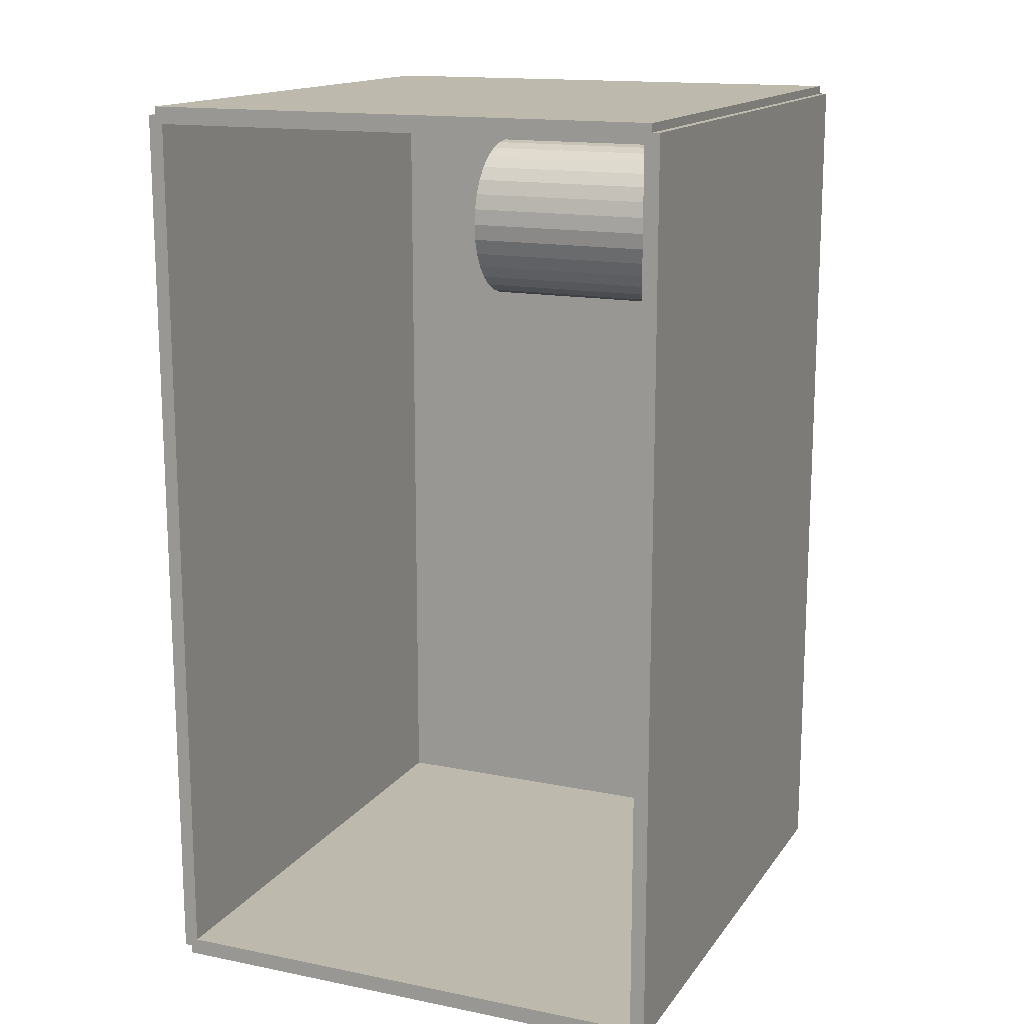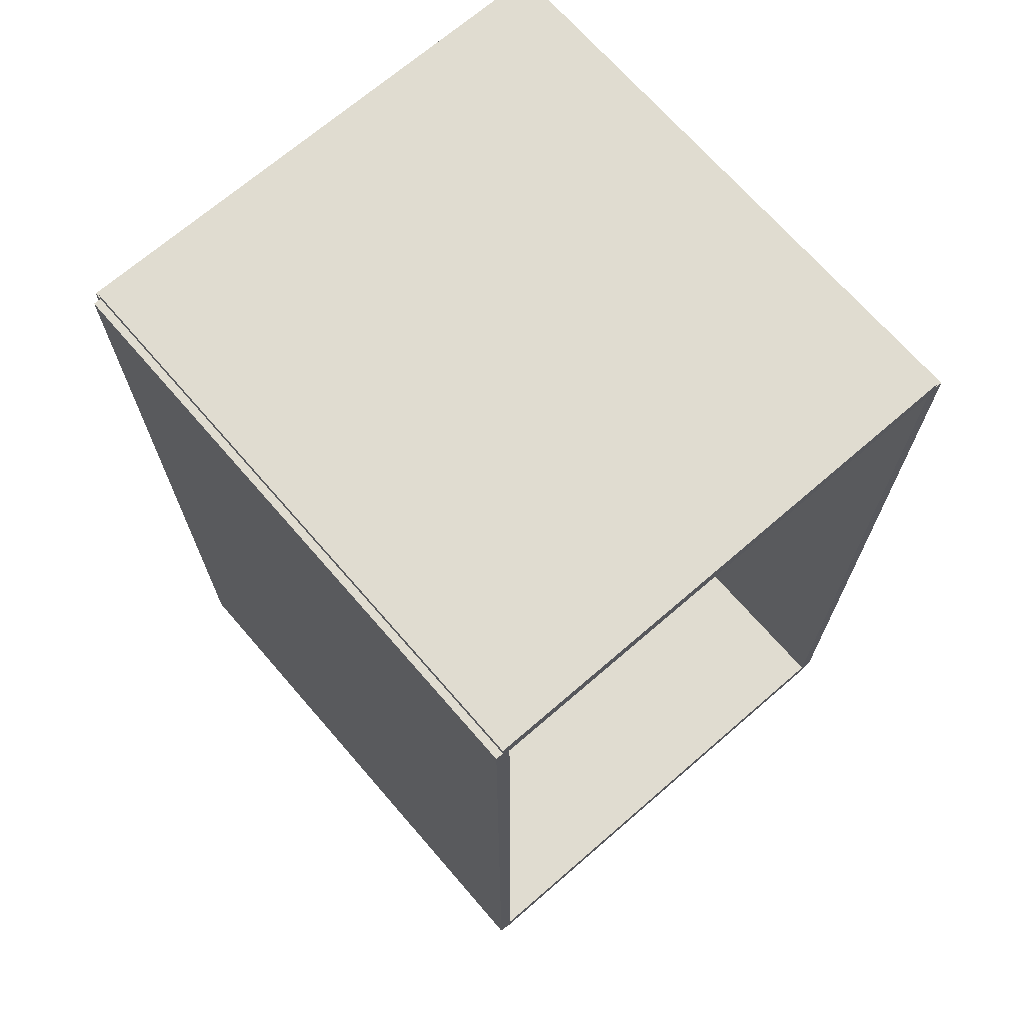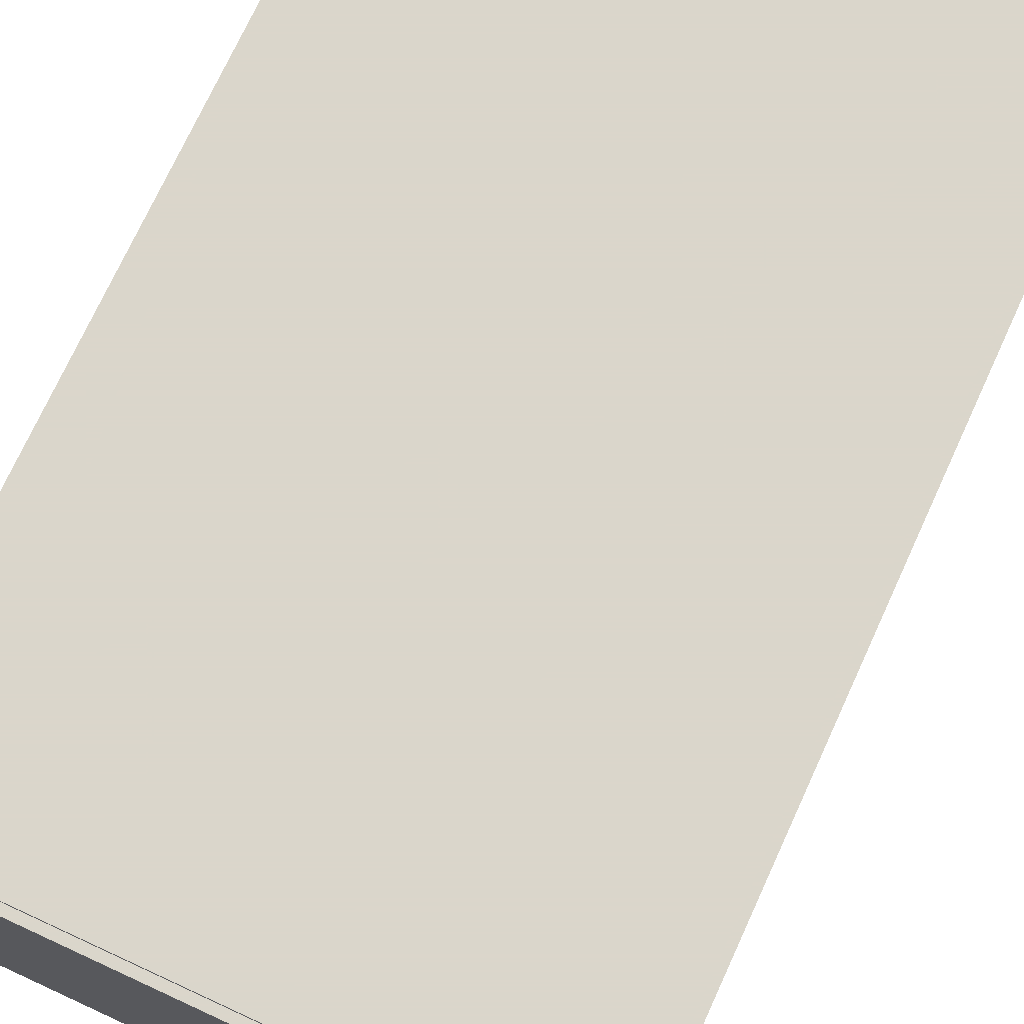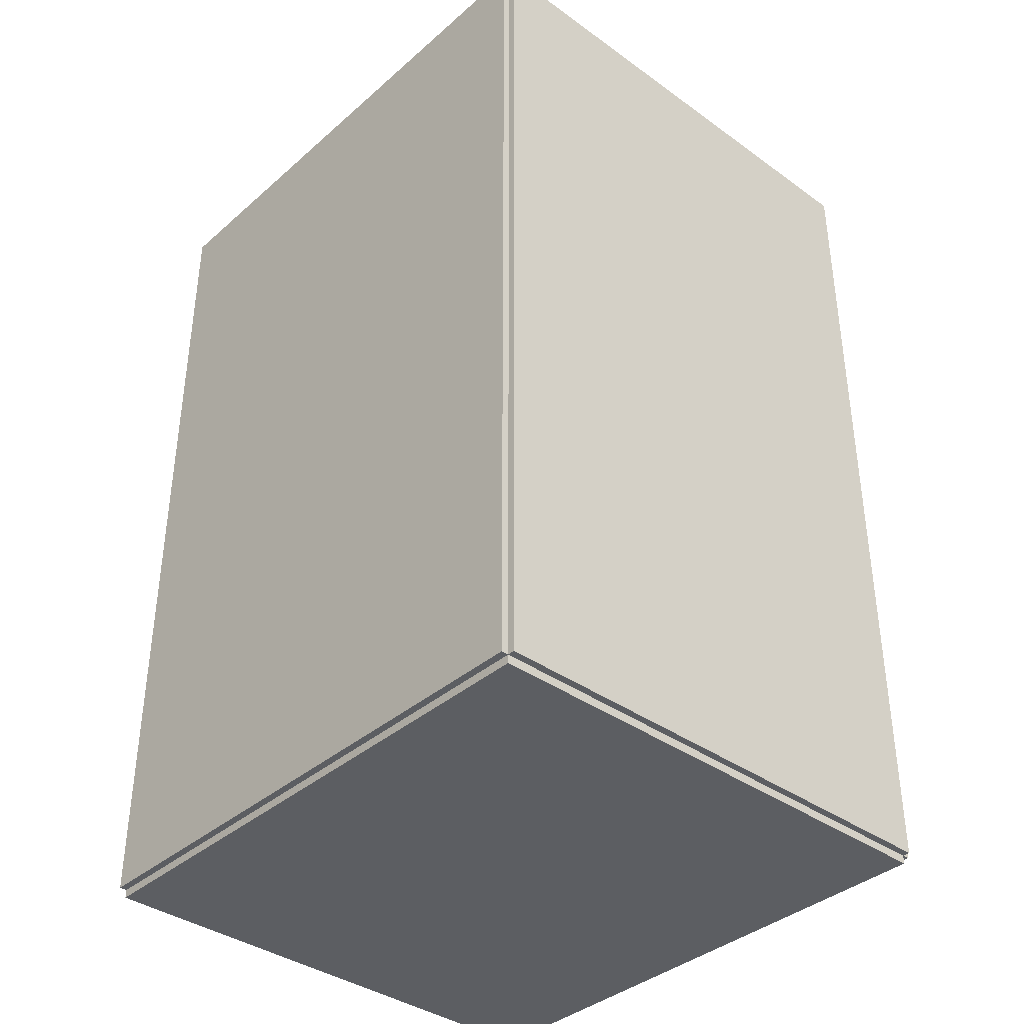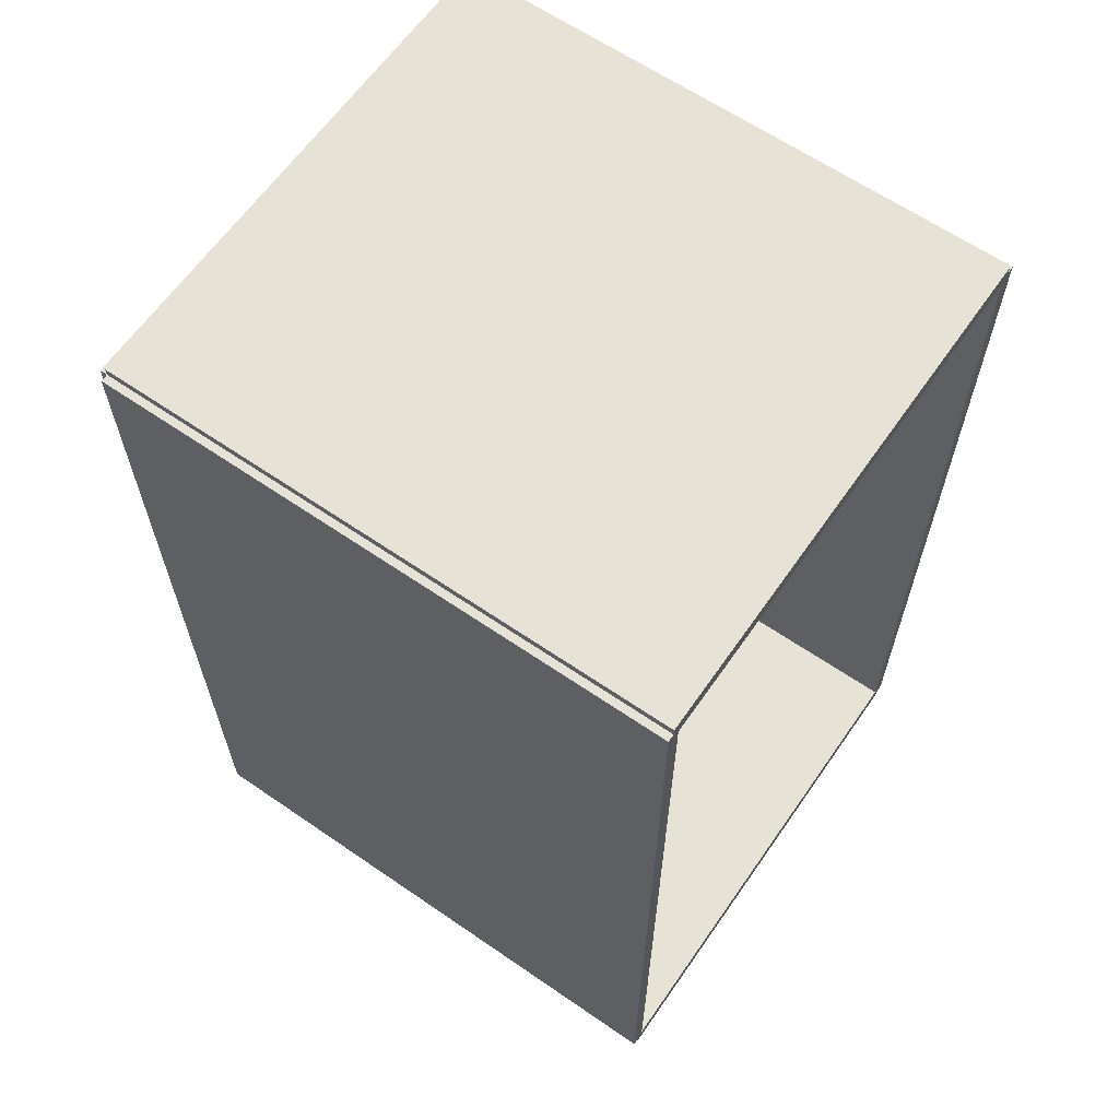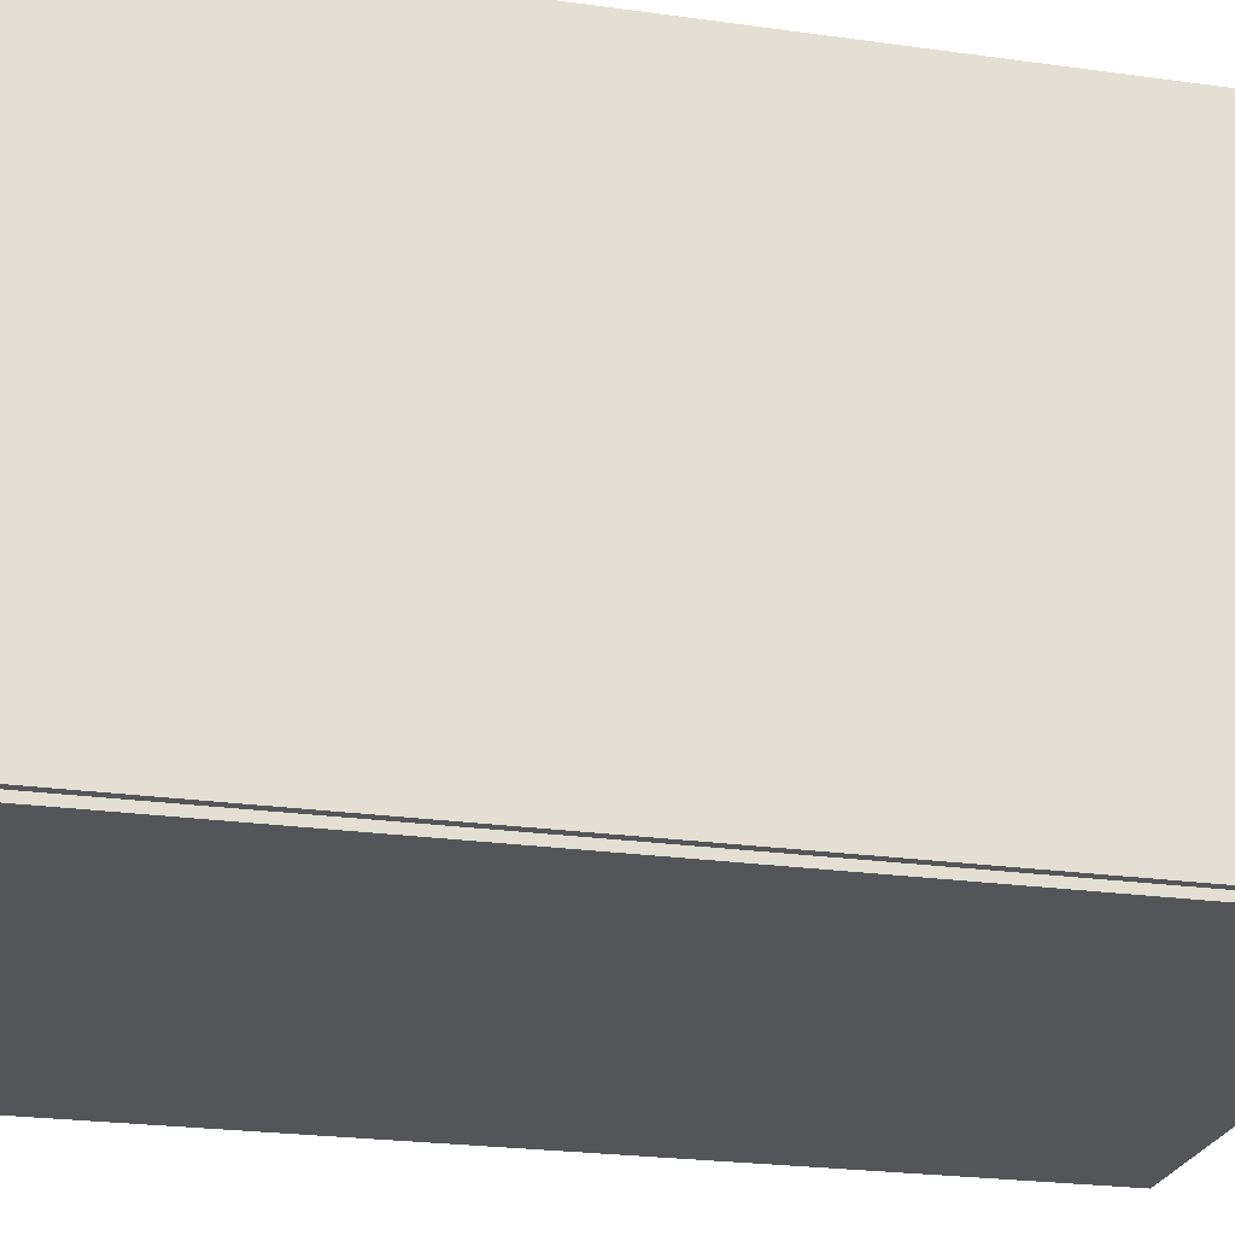
<metadata>
{"format":"obj","ext":"obj","renderer":"f3d","projection":"perspective","resolution":1024,"background":"white","views":[{"elev":15.1,"azim":113.2,"up":"+Y"},{"elev":69.5,"azim":49.1,"up":"+Y"},{"elev":73.7,"azim":-155.3,"up":"+Z"},{"elev":-37.9,"azim":-132.3,"up":"+Y"},{"elev":63.3,"azim":34.8,"up":"+Y"},{"elev":-24.2,"azim":-103.0,"up":"+Z"}]}
</metadata>
<code>
v -0.1026 -0.1623 -0.002667
v -0.1026 -0.1623 0.002667
v -0.1026 0.1623 -0.002667
v -0.1026 0.1623 0.002667
v 0.1026 -0.1623 -0.002667
v 0.1026 -0.1623 0.002667
v 0.1026 0.1623 -0.002667
v 0.1026 0.1623 0.002667
v -0.09996 -0.1623 0
v -0.1053 -0.1623 0
v -0.09996 0.1623 0
v -0.1053 0.1623 0
v -0.09996 -0.1623 0.1875
v -0.1053 -0.1623 0.1875
v -0.09996 0.1623 0.1875
v -0.1053 0.1623 0.1875
v -0.1026 0.1593 0.1875
v -0.1026 0.1654 0.1875
v -0.1026 0.1593 0
v -0.1026 0.1654 0
v 0.1026 0.1593 0.1875
v 0.1026 0.1654 0.1875
v 0.1026 0.1593 0
v 0.1026 0.1654 0
v -0.1026 -0.1593 0
v -0.1026 -0.1654 0
v -0.1026 -0.1593 0.1875
v -0.1026 -0.1654 0.1875
v 0.1026 -0.1593 0
v 0.1026 -0.1654 0
v 0.1026 -0.1593 0.1875
v 0.1026 -0.1654 0.1875
v -0.1026 -0.1623 0.1848
v -0.1026 -0.1623 0.1902
v -0.1026 0.1623 0.1848
v -0.1026 0.1623 0.1902
v 0.1026 -0.1623 0.1848
v 0.1026 -0.1623 0.1902
v 0.1026 0.1623 0.1848
v 0.1026 0.1623 0.1902
v -0.0164 0.1171 0.005334
v 0.01363 0.1171 0.005334
v 0.01363 0.1171 0.1031
v -0.0164 0.1171 0.1031
v 0.01305 0.123 0.005334
v 0.01305 0.123 0.1031
v 0.01134 0.1286 0.005334
v 0.01134 0.1286 0.1031
v 0.008569 0.1338 0.005334
v 0.008569 0.1338 0.1031
v 0.004834 0.1383 0.005334
v 0.004834 0.1383 0.1031
v 0.0002826 0.1421 0.005334
v 0.0002826 0.1421 0.1031
v -0.00491 0.1449 0.005334
v -0.00491 0.1449 0.1031
v -0.01054 0.1466 0.005334
v -0.01054 0.1466 0.1031
v -0.0164 0.1471 0.005334
v -0.0164 0.1471 0.1031
v -0.02226 0.1466 0.005334
v -0.02226 0.1466 0.1031
v -0.0279 0.1449 0.005334
v -0.0279 0.1449 0.1031
v -0.03309 0.1421 0.005334
v -0.03309 0.1421 0.1031
v -0.03764 0.1383 0.005334
v -0.03764 0.1383 0.1031
v -0.04138 0.1338 0.005334
v -0.04138 0.1338 0.1031
v -0.04415 0.1286 0.005334
v -0.04415 0.1286 0.1031
v -0.04586 0.123 0.005334
v -0.04586 0.123 0.1031
v -0.04644 0.1171 0.005334
v -0.04644 0.1171 0.1031
v -0.04586 0.1112 0.005334
v -0.04586 0.1112 0.1031
v -0.04415 0.1056 0.005334
v -0.04415 0.1056 0.1031
v -0.04138 0.1004 0.005334
v -0.04138 0.1004 0.1031
v -0.03764 0.09587 0.005334
v -0.03764 0.09587 0.1031
v -0.03309 0.09214 0.005334
v -0.03309 0.09214 0.1031
v -0.0279 0.08936 0.005334
v -0.0279 0.08936 0.1031
v -0.02226 0.08765 0.005334
v -0.02226 0.08765 0.1031
v -0.0164 0.08707 0.005334
v -0.0164 0.08707 0.1031
v -0.01054 0.08765 0.005334
v -0.01054 0.08765 0.1031
v -0.00491 0.08936 0.005334
v -0.00491 0.08936 0.1031
v 0.0002826 0.09214 0.005334
v 0.0002826 0.09214 0.1031
v 0.004834 0.09587 0.005334
v 0.004834 0.09587 0.1031
v 0.008569 0.1004 0.005334
v 0.008569 0.1004 0.1031
v 0.01134 0.1056 0.005334
v 0.01134 0.1056 0.1031
v 0.01305 0.1112 0.005334
v 0.01305 0.1112 0.1031
f 2 4 1
f 5 2 1
f 1 4 3
f 3 5 1
f 2 8 4
f 6 2 5
f 6 8 2
f 4 8 3
f 7 5 3
f 3 8 7
f 7 6 5
f 8 6 7
f 10 12 9
f 13 10 9
f 9 12 11
f 11 13 9
f 10 16 12
f 14 10 13
f 14 16 10
f 12 16 11
f 15 13 11
f 11 16 15
f 15 14 13
f 16 14 15
f 18 20 17
f 21 18 17
f 17 20 19
f 19 21 17
f 18 24 20
f 22 18 21
f 22 24 18
f 20 24 19
f 23 21 19
f 19 24 23
f 23 22 21
f 24 22 23
f 26 28 25
f 29 26 25
f 25 28 27
f 27 29 25
f 26 32 28
f 30 26 29
f 30 32 26
f 28 32 27
f 31 29 27
f 27 32 31
f 31 30 29
f 32 30 31
f 34 36 33
f 37 34 33
f 33 36 35
f 35 37 33
f 34 40 36
f 38 34 37
f 38 40 34
f 36 40 35
f 39 37 35
f 35 40 39
f 39 38 37
f 40 38 39
f 42 41 45
f 42 45 43
f 43 45 46
f 43 46 44
f 45 41 47
f 45 47 46
f 46 47 48
f 46 48 44
f 47 41 49
f 47 49 48
f 48 49 50
f 48 50 44
f 49 41 51
f 49 51 50
f 50 51 52
f 50 52 44
f 51 41 53
f 51 53 52
f 52 53 54
f 52 54 44
f 53 41 55
f 53 55 54
f 54 55 56
f 54 56 44
f 55 41 57
f 55 57 56
f 56 57 58
f 56 58 44
f 57 41 59
f 57 59 58
f 58 59 60
f 58 60 44
f 59 41 61
f 59 61 60
f 60 61 62
f 60 62 44
f 61 41 63
f 61 63 62
f 62 63 64
f 62 64 44
f 63 41 65
f 63 65 64
f 64 65 66
f 64 66 44
f 65 41 67
f 65 67 66
f 66 67 68
f 66 68 44
f 67 41 69
f 67 69 68
f 68 69 70
f 68 70 44
f 69 41 71
f 69 71 70
f 70 71 72
f 70 72 44
f 71 41 73
f 71 73 72
f 72 73 74
f 72 74 44
f 73 41 75
f 73 75 74
f 74 75 76
f 74 76 44
f 75 41 77
f 75 77 76
f 76 77 78
f 76 78 44
f 77 41 79
f 77 79 78
f 78 79 80
f 78 80 44
f 79 41 81
f 79 81 80
f 80 81 82
f 80 82 44
f 81 41 83
f 81 83 82
f 82 83 84
f 82 84 44
f 83 41 85
f 83 85 84
f 84 85 86
f 84 86 44
f 85 41 87
f 85 87 86
f 86 87 88
f 86 88 44
f 87 41 89
f 87 89 88
f 88 89 90
f 88 90 44
f 89 41 91
f 89 91 90
f 90 91 92
f 90 92 44
f 91 41 93
f 91 93 92
f 92 93 94
f 92 94 44
f 93 41 95
f 93 95 94
f 94 95 96
f 94 96 44
f 95 41 97
f 95 97 96
f 96 97 98
f 96 98 44
f 97 41 99
f 97 99 98
f 98 99 100
f 98 100 44
f 99 41 101
f 99 101 100
f 100 101 102
f 100 102 44
f 101 41 103
f 101 103 102
f 102 103 104
f 102 104 44
f 103 41 105
f 103 105 104
f 104 105 106
f 104 106 44
f 105 41 42
f 105 42 106
f 106 42 43
f 106 43 44

</code>
